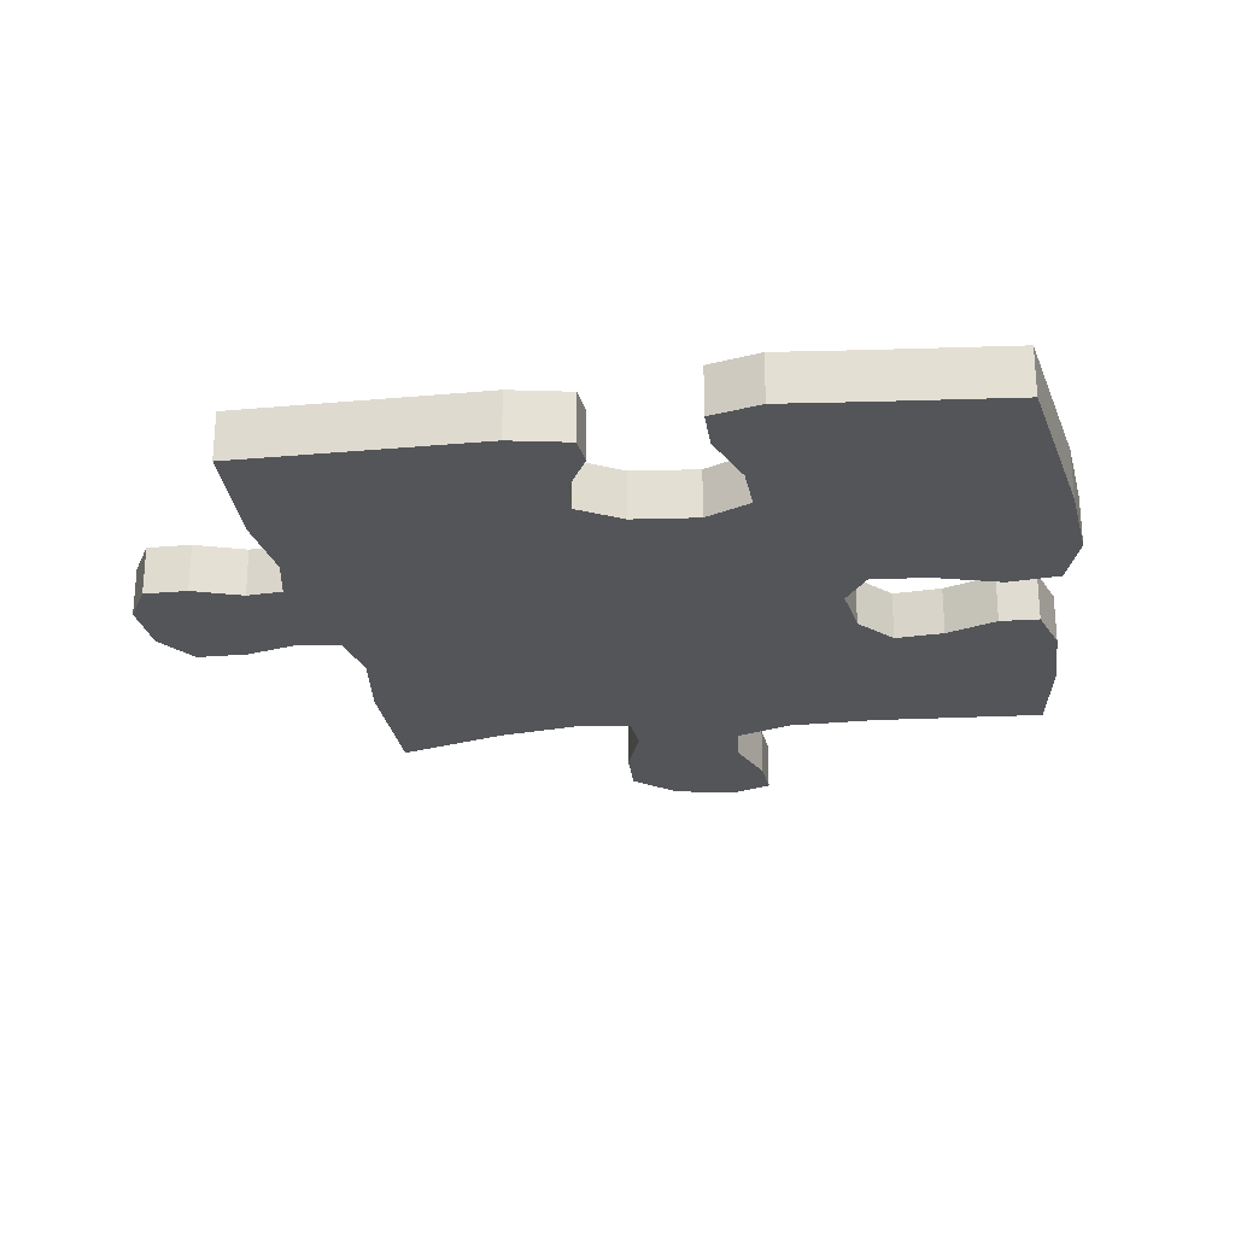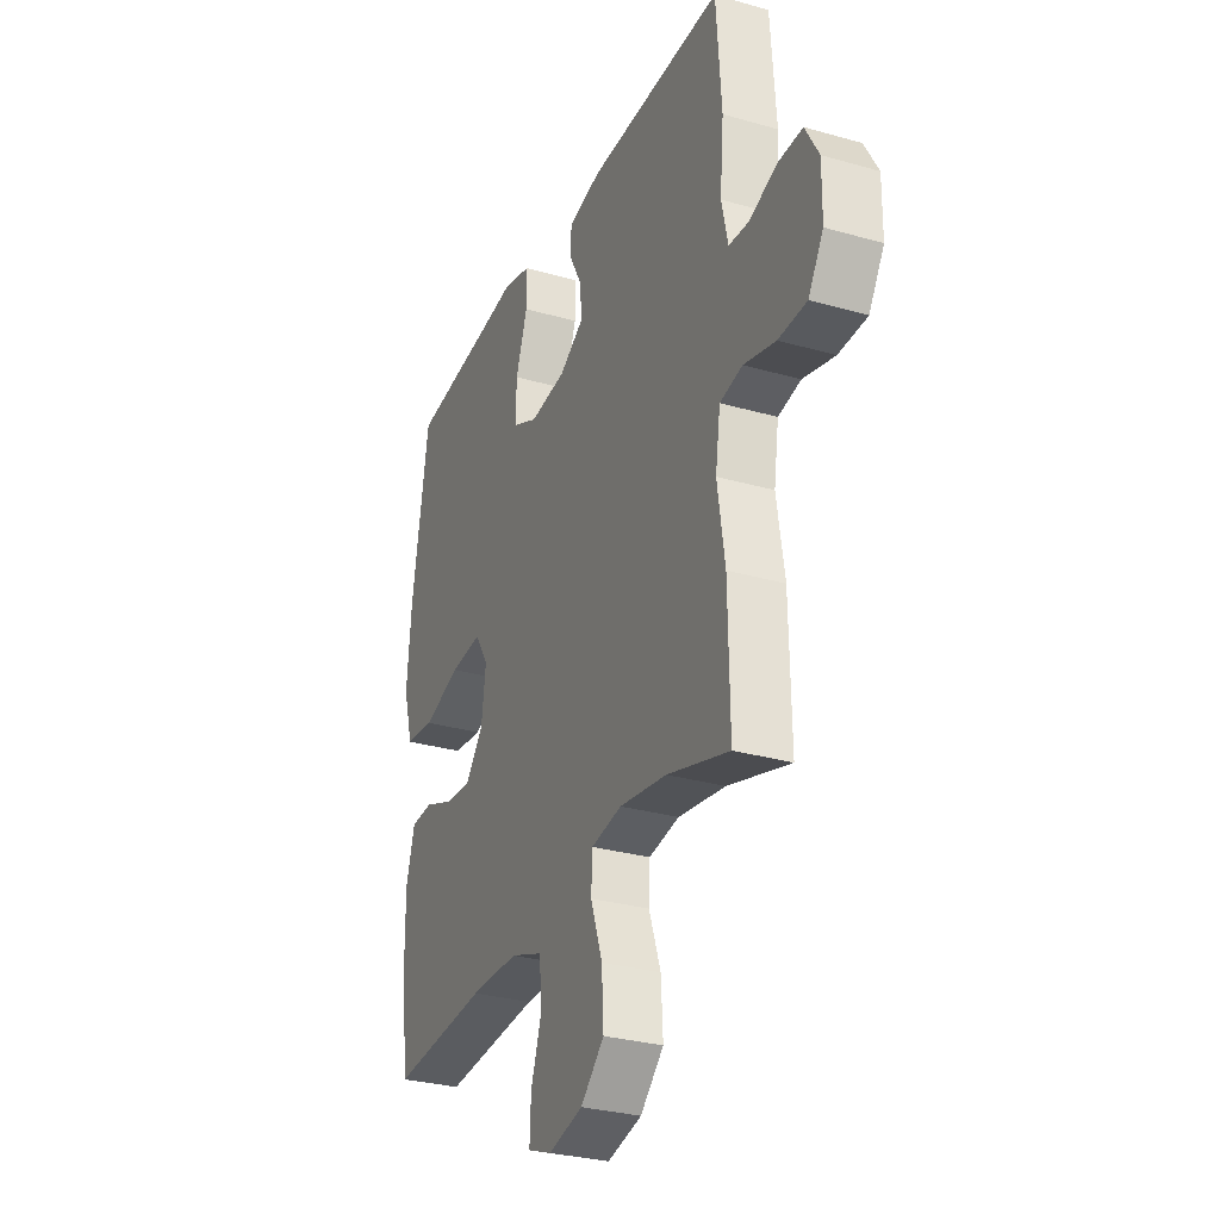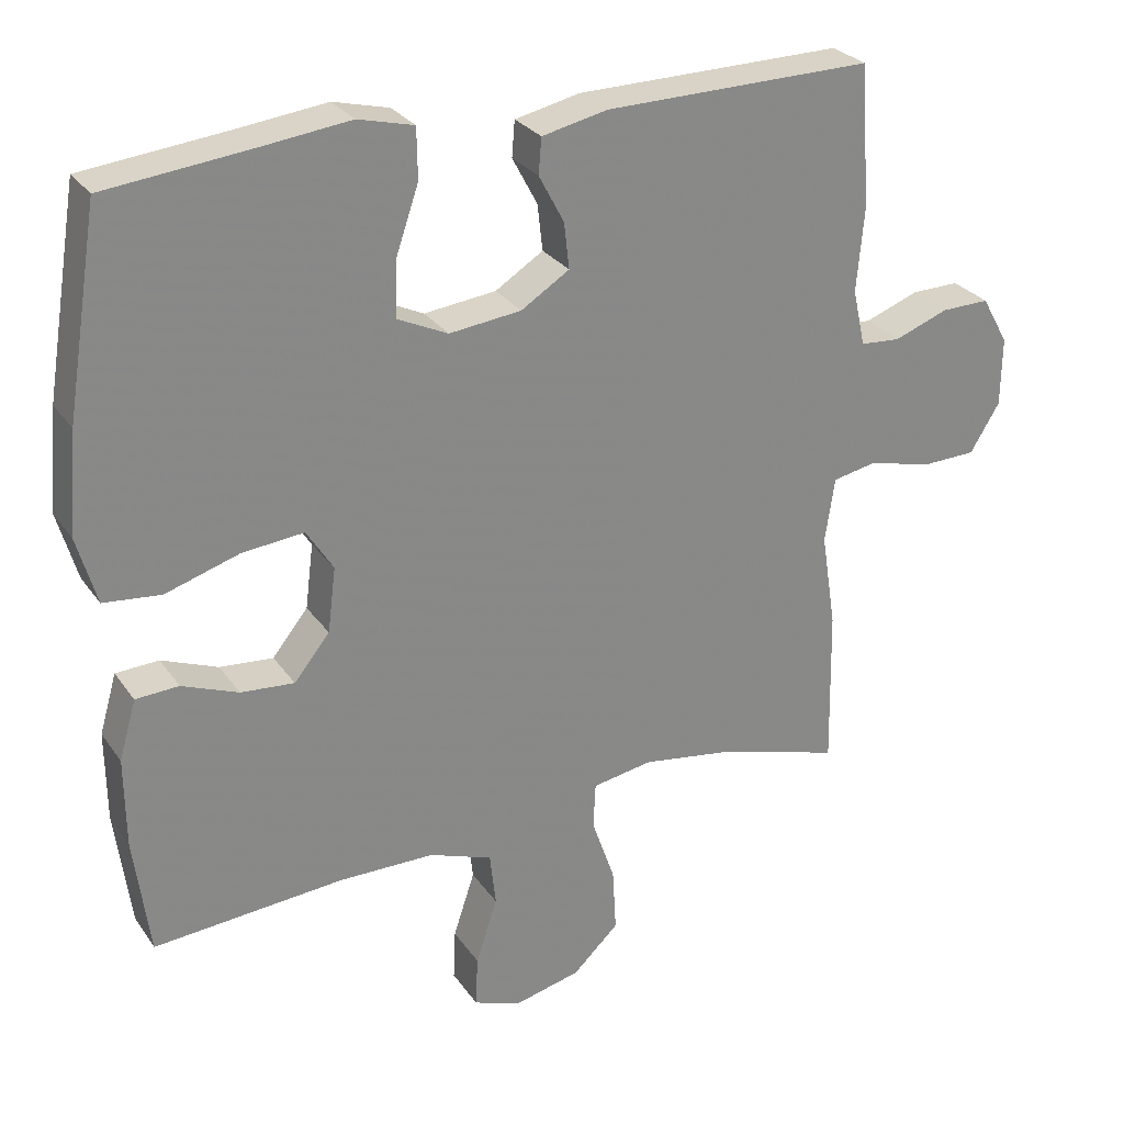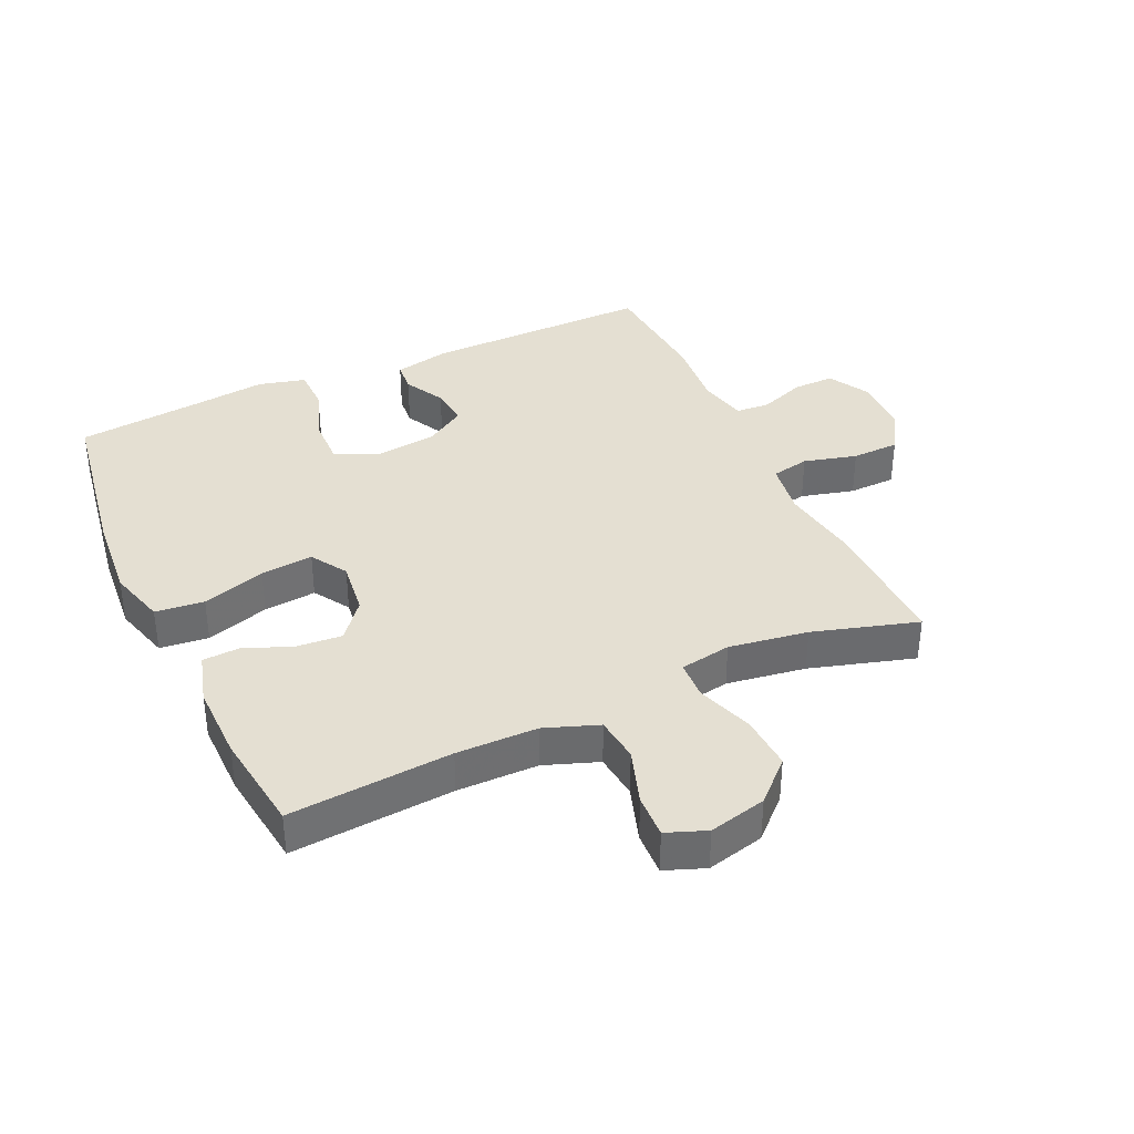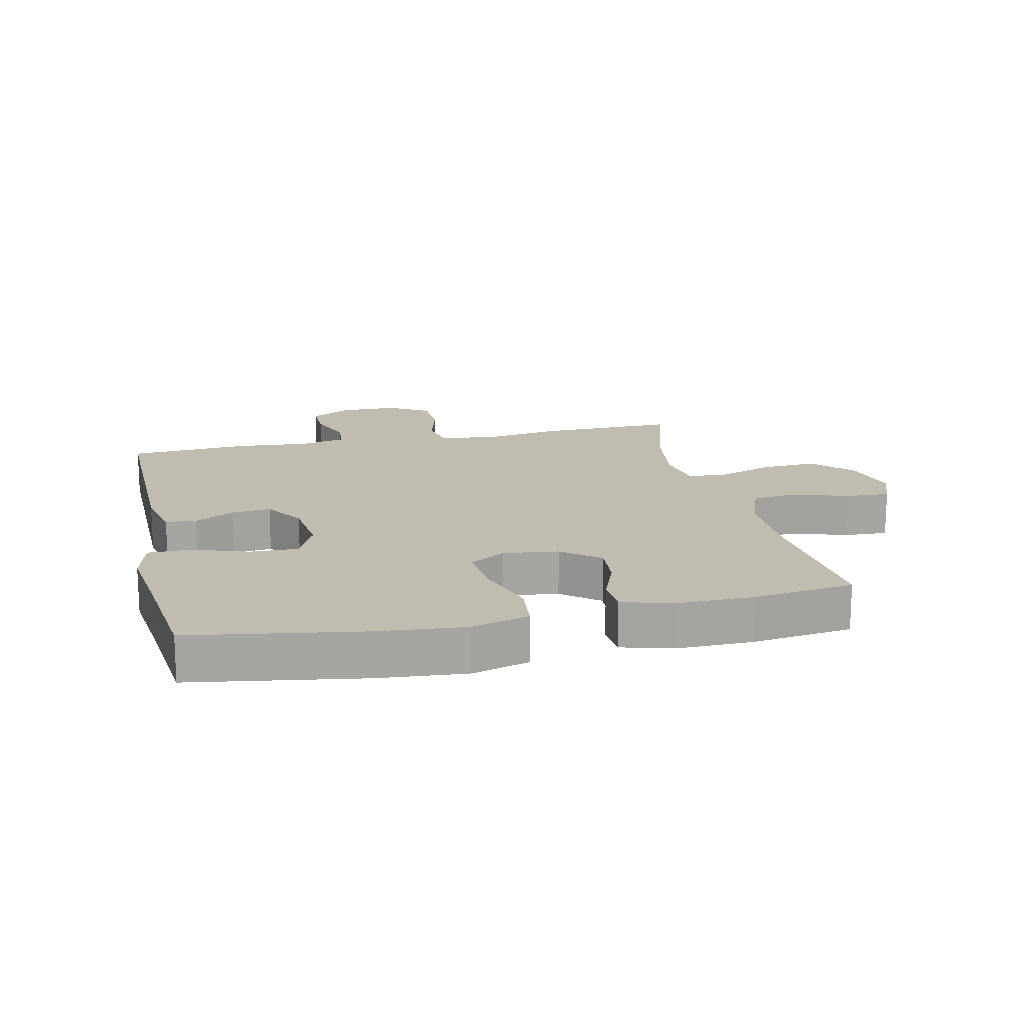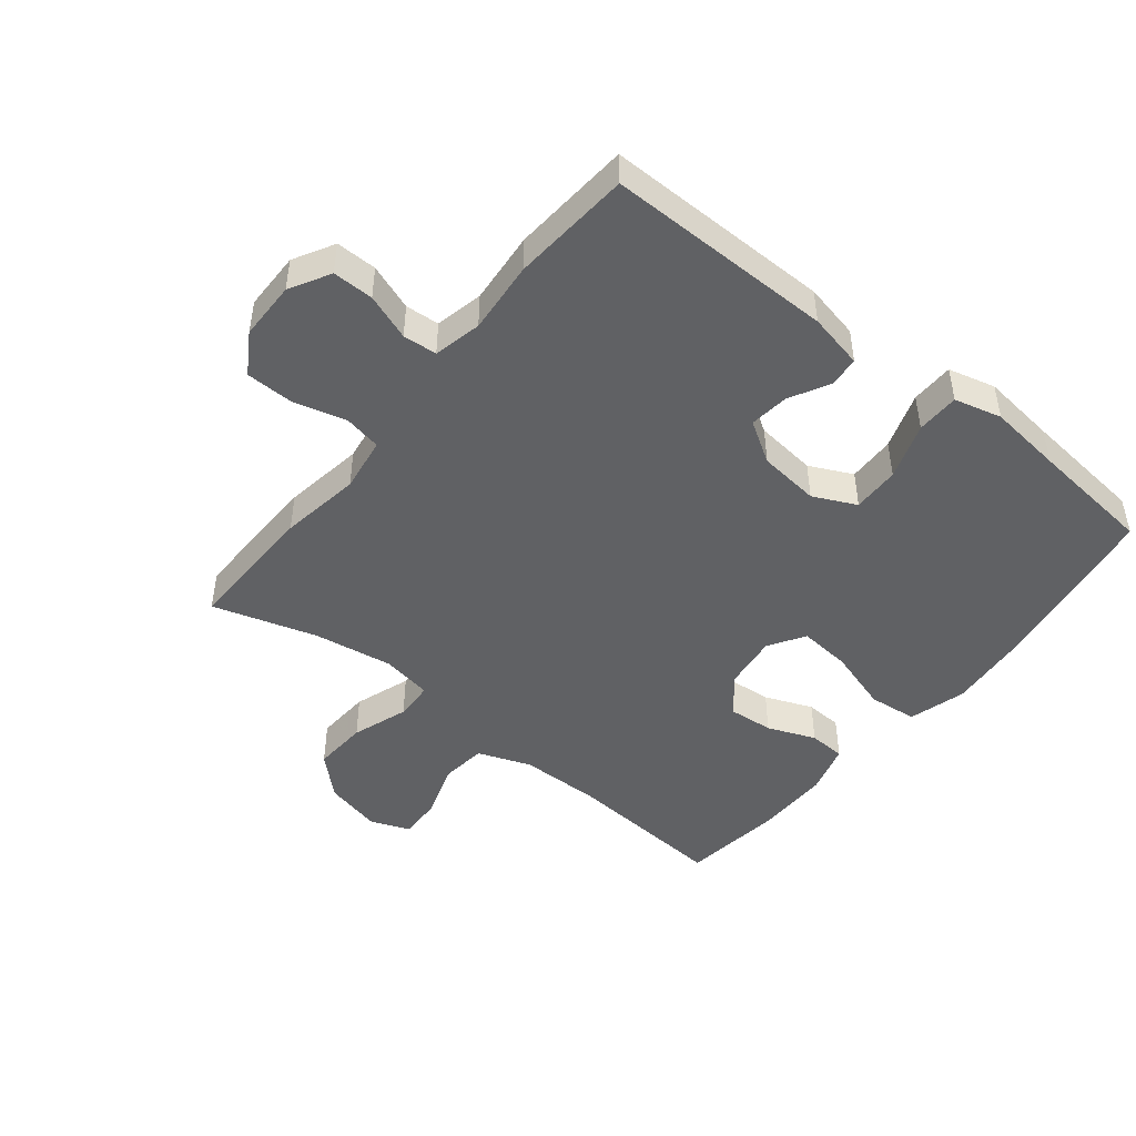
<metadata>
{"format":"obj","ext":"obj","renderer":"f3d","projection":"perspective","resolution":1024,"background":"white","views":[{"elev":-24.3,"azim":9.2,"up":"+Y"},{"elev":-29.8,"azim":-112.7,"up":"+Z"},{"elev":27.8,"azim":152.4,"up":"+Z"},{"elev":37.1,"azim":155.3,"up":"+Y"},{"elev":16.6,"azim":77.3,"up":"+Y"},{"elev":-46.8,"azim":-38.6,"up":"+Y"}]}
</metadata>
<code>
v -0.5 0.07 -0.5
v -0.496 0.07 -0.286
v -0.476 0.07 -0.158
v -0.489 0.07 -0.071
v -0.549 0.07 -0.059
v -0.633 0.07 -0.081
v -0.708 0.07 -0.079
v -0.748 0.07 -0.014
v -0.749 0.07 0.079
v -0.713 0.07 0.143
v -0.648 0.07 0.142
v -0.575 0.07 0.115
v -0.521 0.07 0.119
v -0.504 0.07 0.195
v -0.514 0.07 0.31
v -0.5 0.07 0.5
v -0.139 0.07 0.496
v -0.051 0.07 0.477
v -0.047 0.07 0.429
v -0.081 0.07 0.365
v -0.088 0.07 0.303
v -0.023 0.07 0.262
v 0.074 0.07 0.251
v 0.142 0.07 0.283
v 0.14 0.07 0.358
v 0.109 0.07 0.448
v 0.11 0.07 0.516
v 0.185 0.07 0.535
v 0.303 0.07 0.521
v 0.5 0.07 0.5
v 0.544 0.07 0.228
v 0.556 0.07 0.091
v 0.53 0.07 0
v 0.453 0.07 -0.008
v 0.353 0.07 0.023
v 0.27 0.07 0.031
v 0.234 0.07 -0.026
v 0.245 0.07 -0.113
v 0.293 0.07 -0.172
v 0.365 0.07 -0.166
v 0.441 0.07 -0.136
v 0.499 0.07 -0.139
v 0.522 0.07 -0.219
v 0.521 0.07 -0.341
v 0.5 0.07 -0.5
v 0.243 0.07 -0.48
v 0.115 0.07 -0.481
v 0.03 0.07 -0.512
v 0.022 0.07 -0.584
v 0.051 0.07 -0.672
v 0.054 0.07 -0.741
v -0.009 0.07 -0.765
v -0.1 0.07 -0.743
v -0.162 0.07 -0.684
v -0.157 0.07 -0.597
v -0.126 0.07 -0.508
v -0.129 0.07 -0.446
v -0.21 0.07 -0.432
v -0.335 0.07 -0.451
v -0.5 0 -0.5
v -0.496 0 -0.286
v -0.476 0 -0.158
v -0.489 0 -0.071
v -0.549 0 -0.059
v -0.633 0 -0.081
v -0.708 0 -0.079
v -0.748 0 -0.014
v -0.749 0 0.079
v -0.713 0 0.143
v -0.648 0 0.142
v -0.575 0 0.115
v -0.521 0 0.119
v -0.504 0 0.195
v -0.514 0 0.31
v -0.5 0 0.5
v -0.139 0 0.496
v -0.051 0 0.477
v -0.047 0 0.429
v -0.081 0 0.365
v -0.088 0 0.303
v -0.023 0 0.262
v 0.074 0 0.251
v 0.142 0 0.283
v 0.14 0 0.358
v 0.109 0 0.448
v 0.11 0 0.516
v 0.185 0 0.535
v 0.303 0 0.521
v 0.5 0 0.5
v 0.544 0 0.228
v 0.556 0 0.091
v 0.53 0 0
v 0.453 0 -0.008
v 0.353 0 0.023
v 0.27 0 0.031
v 0.234 0 -0.026
v 0.245 0 -0.113
v 0.293 0 -0.172
v 0.365 0 -0.166
v 0.441 0 -0.136
v 0.499 0 -0.139
v 0.522 0 -0.219
v 0.521 0 -0.341
v 0.5 0 -0.5
v 0.243 0 -0.48
v 0.115 0 -0.481
v 0.03 0 -0.512
v 0.022 0 -0.584
v 0.051 0 -0.672
v 0.054 0 -0.741
v -0.009 0 -0.765
v -0.1 0 -0.743
v -0.162 0 -0.684
v -0.157 0 -0.597
v -0.126 0 -0.508
v -0.129 0 -0.446
v -0.21 0 -0.432
v -0.335 0 -0.451
f 54 55 56
f 53 54 56
f 52 53 56
f 51 52 56
f 50 51 56
f 49 50 56
f 48 49 56 57
f 47 48 57
f 46 47 57 58
f 45 46 58
f 44 45 58
f 43 44 58
f 42 43 58
f 41 42 58
f 40 41 58
f 33 34 35
f 32 33 35
f 31 32 35
f 30 31 35
f 29 30 35
f 29 35 36
f 28 29 36
f 27 28 36
f 26 27 36
f 25 26 36
f 24 25 36 37
f 18 19 20
f 17 18 20
f 16 17 20
f 15 16 20
f 14 15 20
f 13 14 20 21
f 10 11 12
f 9 10 12
f 8 9 12
f 7 8 12
f 6 7 12
f 5 6 12
f 4 5 12 13
f 59 1 2 3
f 59 3 4
f 39 40 58 59
f 59 4 13
f 39 59 13
f 38 39 13
f 23 24 37 38
f 22 23 38 13
f 13 21 22
f 115 114 113
f 115 113 112
f 115 112 111
f 115 111 110
f 115 110 109
f 115 109 108
f 116 115 108 107
f 116 107 106
f 117 116 106 105
f 117 105 104
f 117 104 103
f 117 103 102
f 117 102 101
f 117 101 100
f 117 100 99
f 94 93 92
f 94 92 91
f 94 91 90
f 94 90 89
f 94 89 88
f 95 94 88
f 95 88 87
f 95 87 86
f 95 86 85
f 95 85 84
f 96 95 84 83
f 79 78 77
f 79 77 76
f 79 76 75
f 79 75 74
f 79 74 73
f 80 79 73 72
f 71 70 69
f 71 69 68
f 71 68 67
f 71 67 66
f 71 66 65
f 71 65 64
f 72 71 64 63
f 62 61 60 118
f 63 62 118
f 118 117 99 98
f 72 63 118
f 72 118 98
f 72 98 97
f 97 96 83 82
f 72 97 82 81
f 81 80 72
f 1 60 61 2
f 2 61 62 3
f 3 62 63 4
f 4 63 64 5
f 5 64 65 6
f 6 65 66 7
f 7 66 67 8
f 8 67 68 9
f 9 68 69 10
f 10 69 70 11
f 11 70 71 12
f 12 71 72 13
f 13 72 73 14
f 14 73 74 15
f 15 74 75 16
f 16 75 76 17
f 17 76 77 18
f 18 77 78 19
f 19 78 79 20
f 20 79 80 21
f 21 80 81 22
f 22 81 82 23
f 23 82 83 24
f 24 83 84 25
f 25 84 85 26
f 26 85 86 27
f 27 86 87 28
f 28 87 88 29
f 29 88 89 30
f 30 89 90 31
f 31 90 91 32
f 32 91 92 33
f 33 92 93 34
f 34 93 94 35
f 35 94 95 36
f 36 95 96 37
f 37 96 97 38
f 38 97 98 39
f 39 98 99 40
f 40 99 100 41
f 41 100 101 42
f 42 101 102 43
f 43 102 103 44
f 44 103 104 45
f 45 104 105 46
f 46 105 106 47
f 47 106 107 48
f 48 107 108 49
f 49 108 109 50
f 50 109 110 51
f 51 110 111 52
f 52 111 112 53
f 53 112 113 54
f 54 113 114 55
f 55 114 115 56
f 56 115 116 57
f 57 116 117 58
f 58 117 118 59
f 59 118 60 1

</code>
